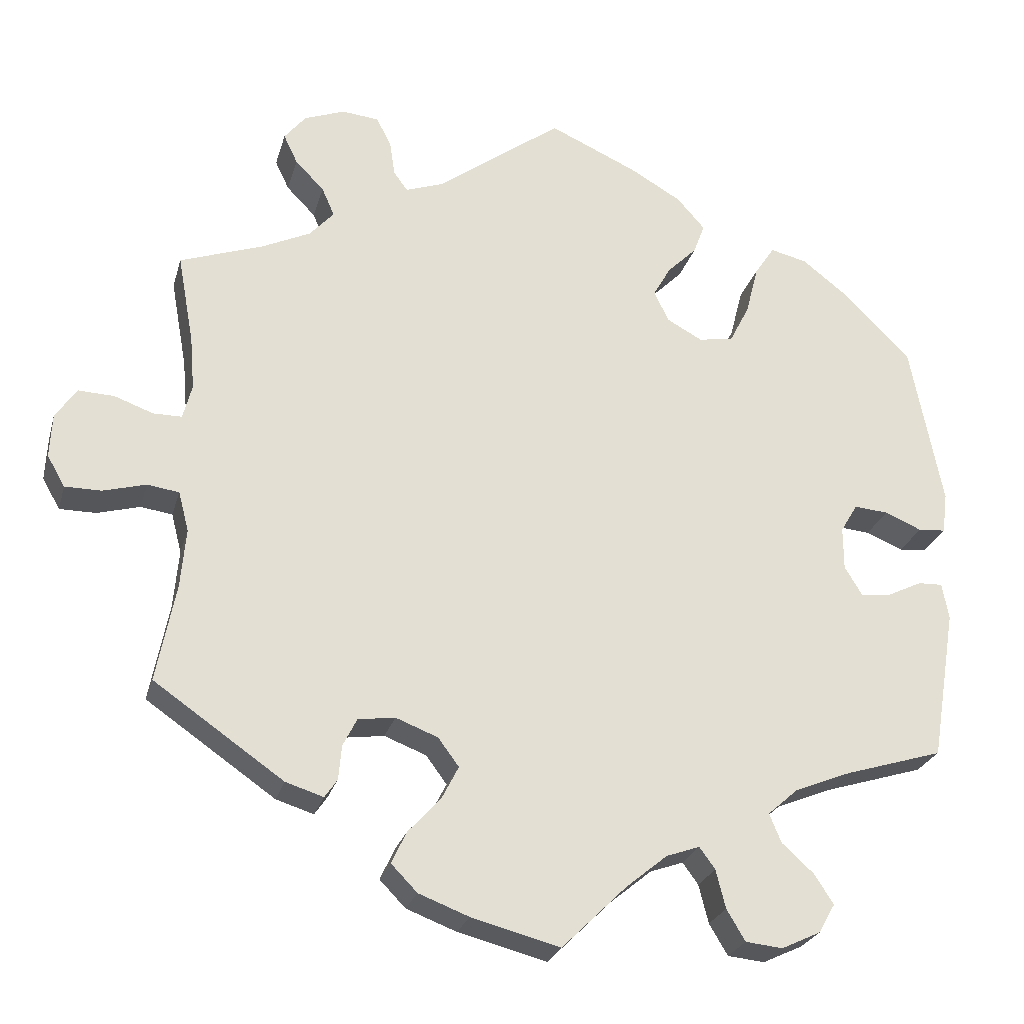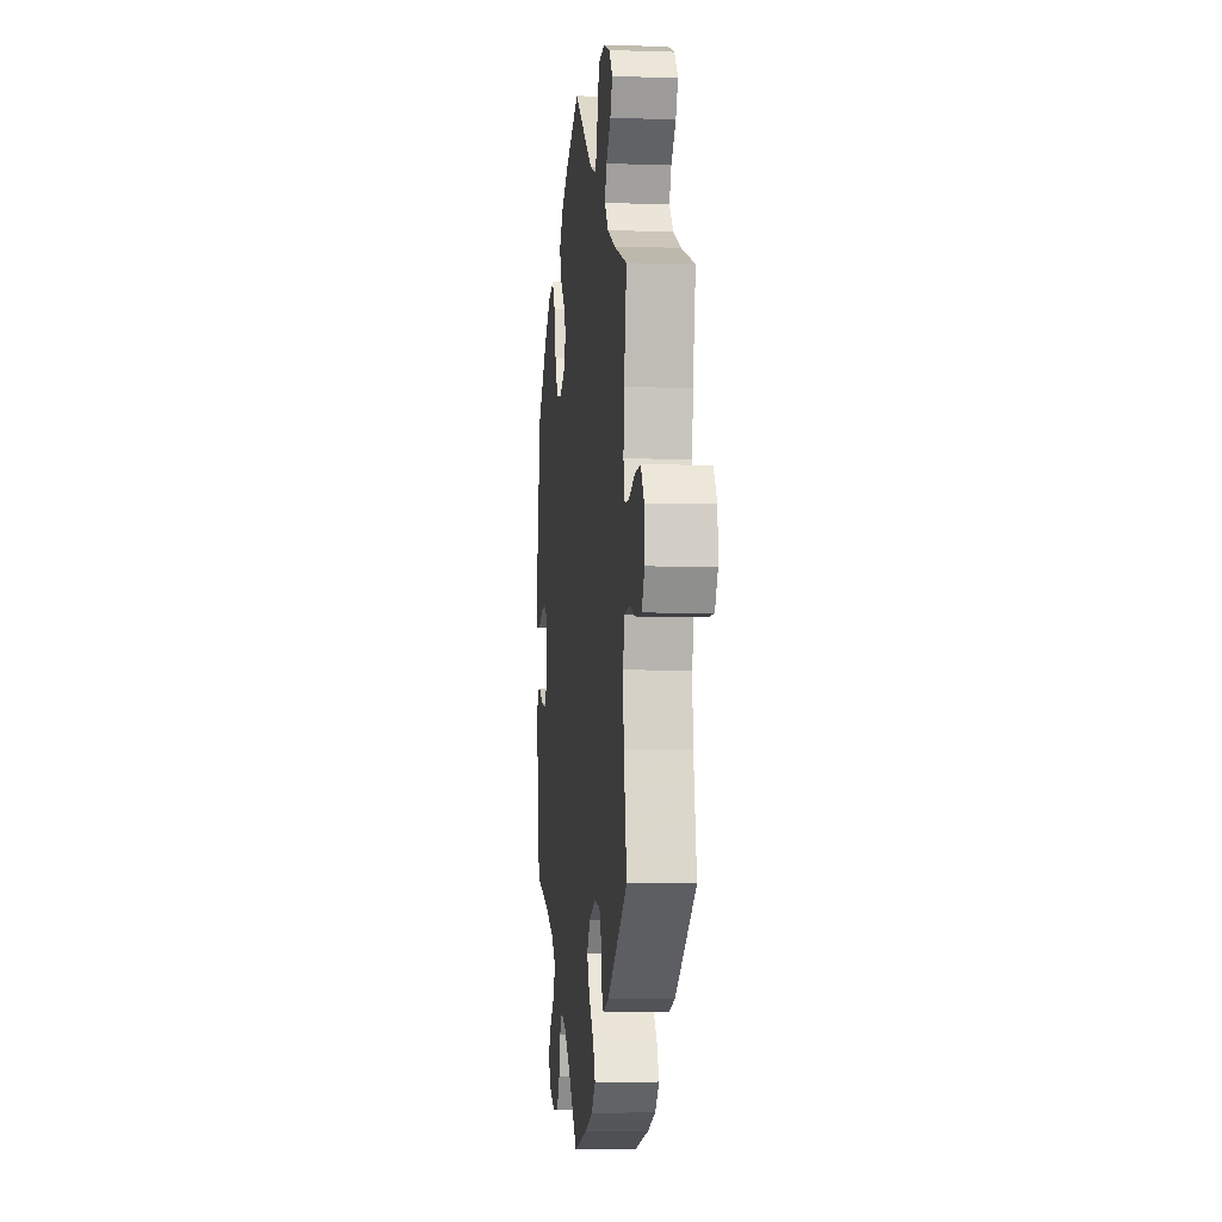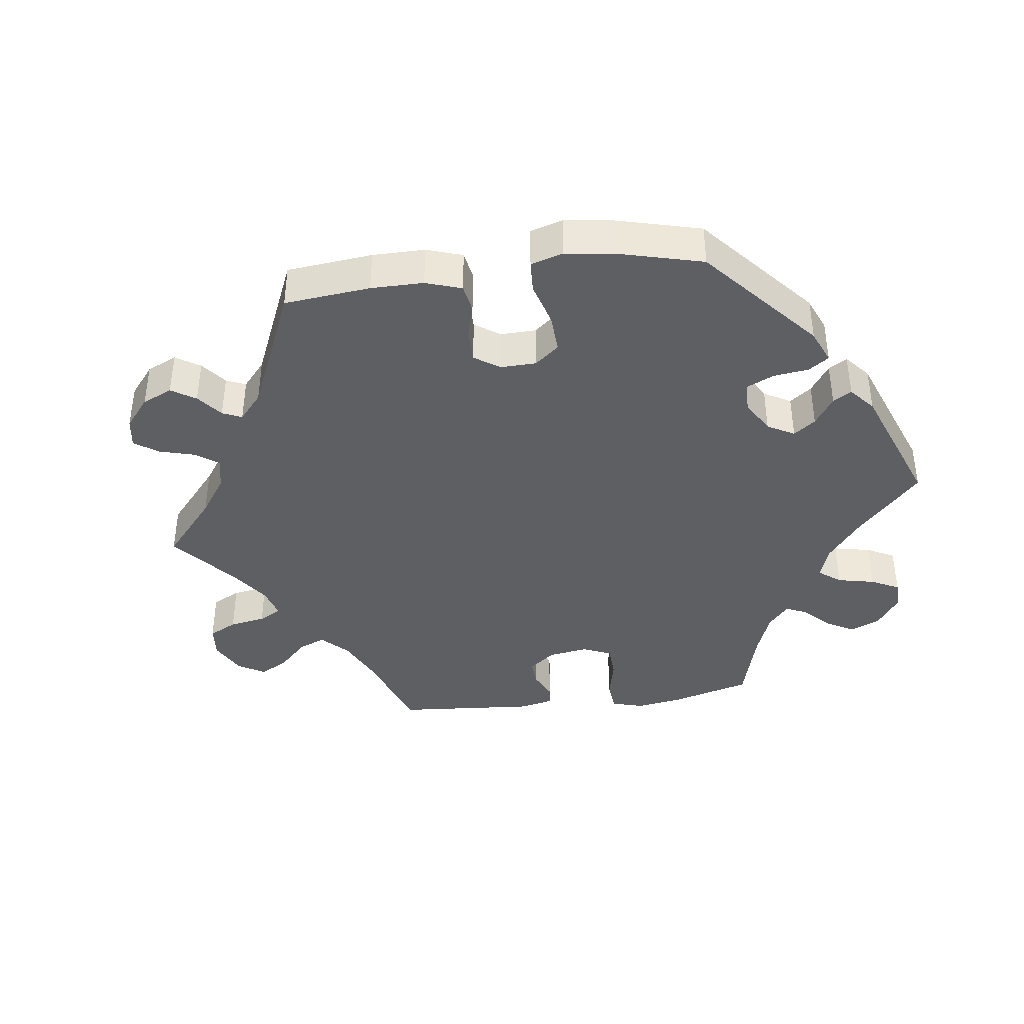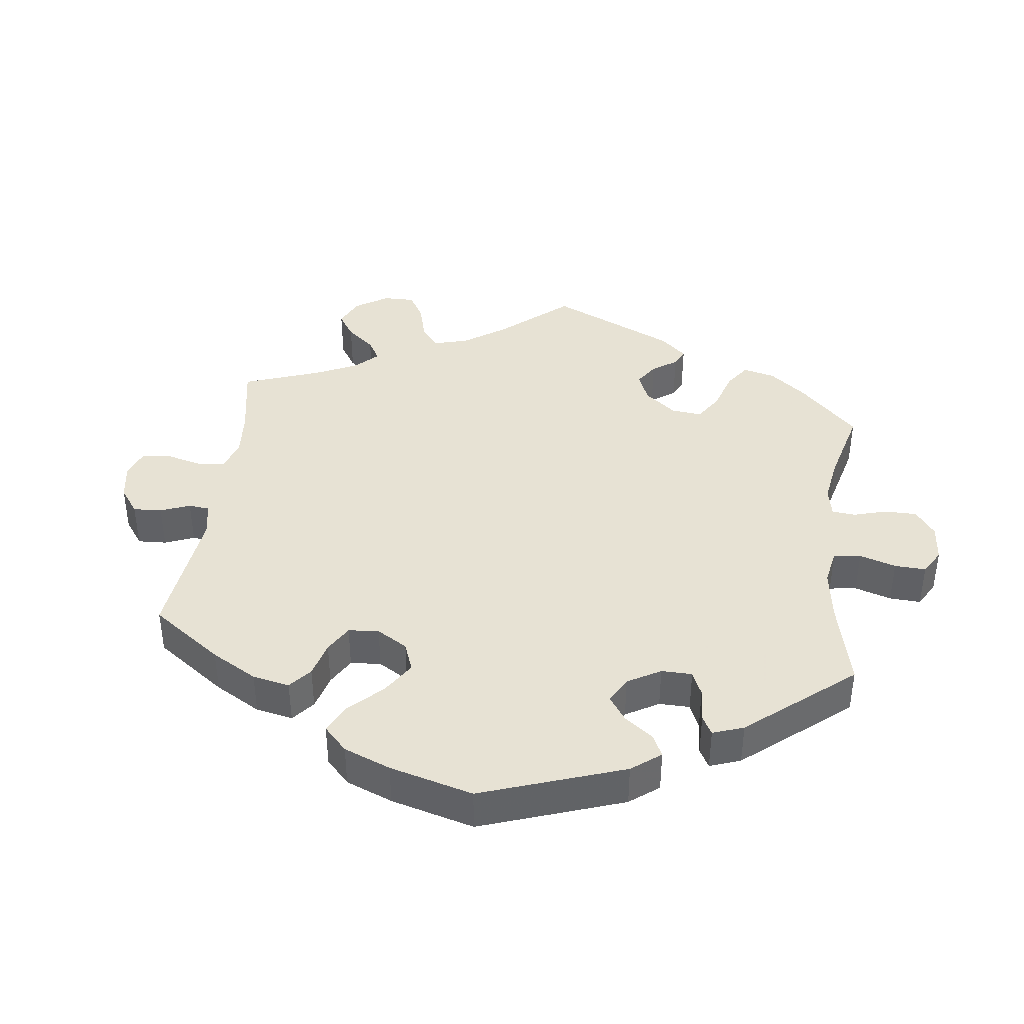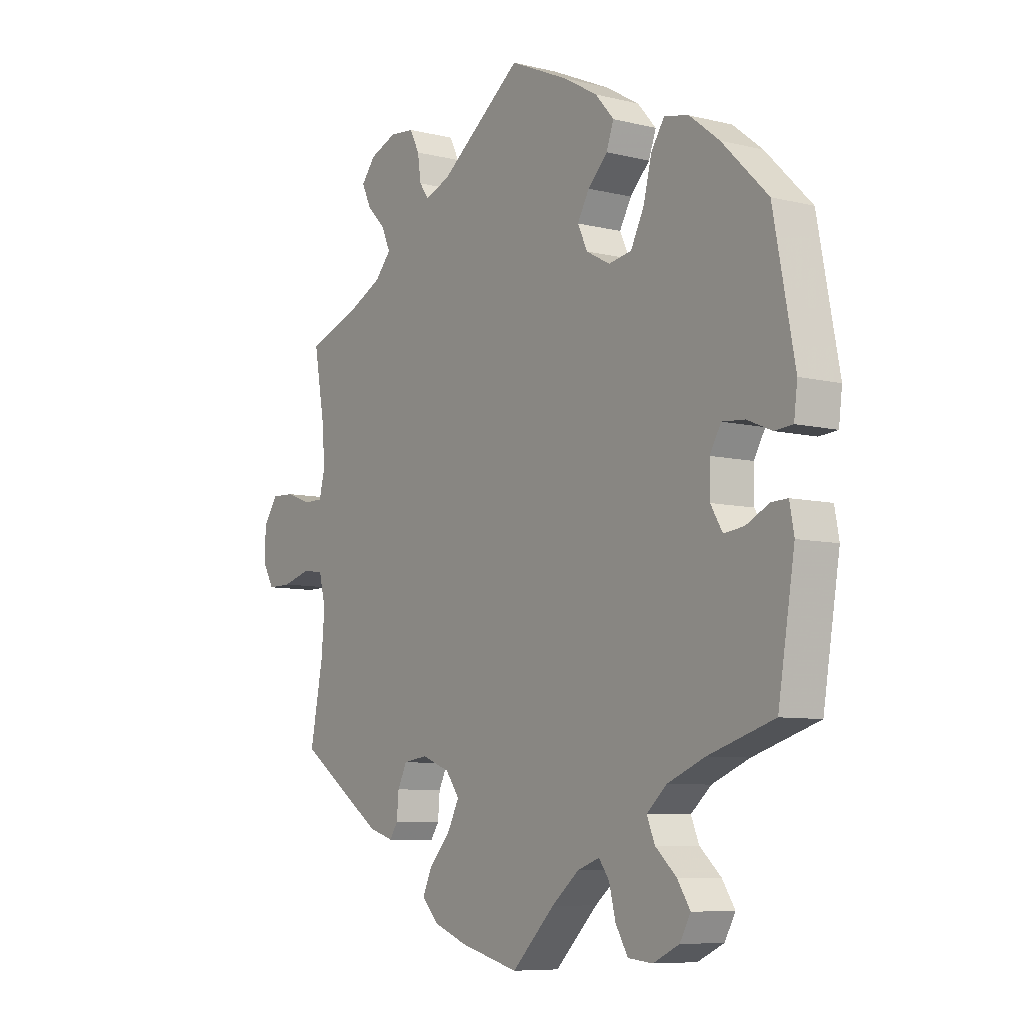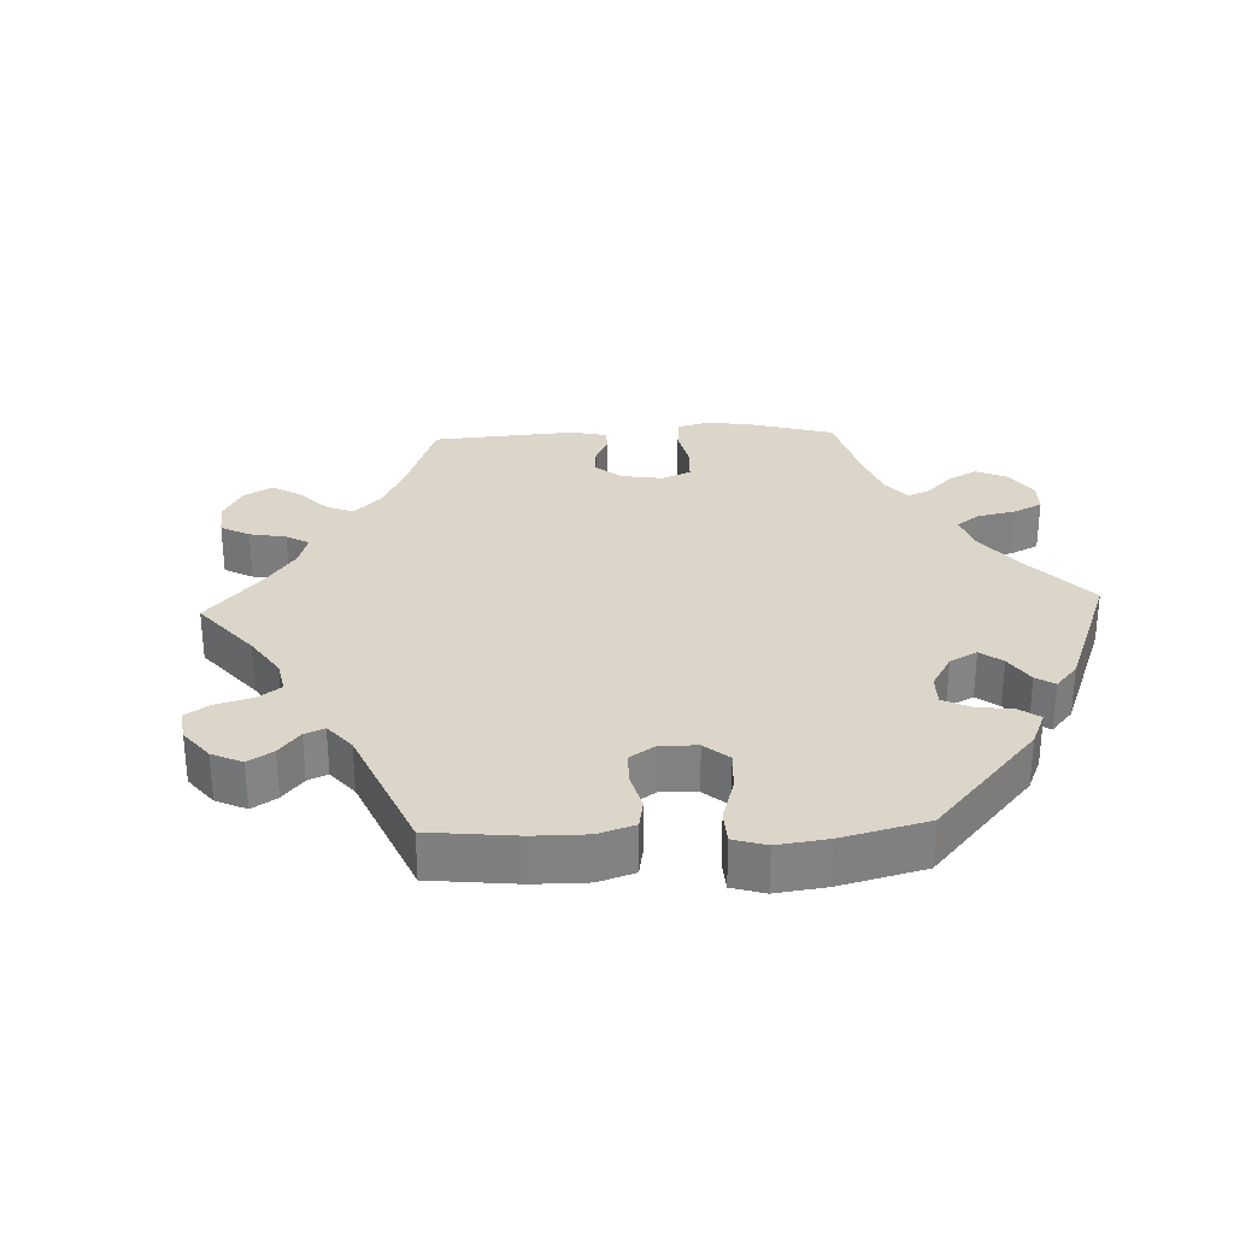
<metadata>
{"format":"obj","ext":"obj","renderer":"f3d","projection":"perspective","resolution":1024,"background":"white","views":[{"elev":-25.5,"azim":-14.6,"up":"+Z"},{"elev":-4.8,"azim":-96.0,"up":"+Z"},{"elev":-39.5,"azim":37.7,"up":"+Y"},{"elev":39.7,"azim":67.1,"up":"+Y"},{"elev":-7.8,"azim":55.3,"up":"+Z"},{"elev":29.7,"azim":27.7,"up":"+Y"}]}
</metadata>
<code>
v -0.294 0.07 -0.422
v -0.267 0.07 0.589
v -0.561 0.07 -0.037
v -0.12 0.07 -0.589
v 0.209 0.07 -0.501
v 0.189 0.07 0.526
v -0.382 0.07 0.497
v -0.612 0.07 0.088
v 0.417 0.07 -0.045
v -0.401 0.07 0.537
v 0.188 0.07 -0.472
v 0.087 0.07 -0.534
v -0.24 0.07 0.502
v -0.159 0.07 -0.436
v 0.303 0.07 -0.457
v 0.441 0.07 -0.085
v 0.172 0.07 0.402
v 0.35 0.07 -0.575
v -0.619 0.07 -0.053
v 0.58 0.07 0.085
v -0.221 0.07 -0.331
v -0.515 0.07 0.188
v -0.518 0.07 -0.043
v 0.486 0.07 0.048
v -0.188 0.07 -0.563
v 0.227 0.07 0.483
v -0.326 0.07 0.418
v 0.537 0.07 0.31
v -0.343 0.07 0.457
v -0 0.07 0.62
v 0.143 0.07 -0.488
v -0.317 0.07 0.594
v 0.287 0.07 -0.418
v -0.221 0.07 0.476
v 0.29 0.07 0.353
v -0.56 0.07 0.069
v 0.307 0.07 0.42
v -0.66 0.07 0.09
v -0.164 0.07 -0.353
v 0.346 0.07 -0.496
v 0.216 0.07 0.292
v 0.537 0.07 -0.31
v -0.359 0.07 0.381
v 0.384 0.07 0.449
v -0.372 0.07 0.573
v -0.521 0.07 0.069
v 0.334 0.07 0.461
v -0.247 0.07 0.55
v 0.297 0.07 -0.6
v -0.271 0.07 -0.338
v -0.504 0.07 -0.097
v 0.263 0.07 0.3
v -0.689 0.07 0.049
v 0.328 0.07 -0.382
v 0.44 0.07 0.052
v -0.424 0.07 0.35
v 0.417 0.07 0.013
v -0 0.07 -0.62
v -0.362 0.07 -0.431
v -0.223 0.07 -0.527
v 0.482 0.07 -0.08
v 0.536 0.07 0.027
v 0.529 0.07 -0.057
v -0.692 0.07 -0.011
v 0.168 0.07 0.318
v -0.17 0.07 0.494
v -0.311 0.07 -0.447
v 0.222 0.07 -0.553
v 0.212 0.07 0.442
v -0.29 0.07 -0.376
v 0.573 0.07 0.03
v 0.12 0.07 0.566
v 0.562 0.07 -0.056
v -0.537 0.07 -0.31
v 0.444 0.07 0.402
v 0.404 0.07 -0.351
v -0.203 0.07 -0.484
v -0.511 0.07 -0.177
v -0.668 0.07 -0.053
v -0.136 0.07 -0.391
v -0.537 0.07 0.31
v -0.509 0.07 0.116
v 0.571 0.07 -0.105
v 0.247 0.07 -0.595
v 0.148 0.07 0.36
v 0.372 0.07 -0.536
v -0.294 -0 -0.422
v -0.267 -0 0.589
v -0.561 -0 -0.037
v -0.12 -0 -0.589
v 0.209 -0 -0.501
v 0.189 -0 0.526
v -0.382 -0 0.497
v -0.612 -0 0.088
v 0.417 -0 -0.045
v -0.401 -0 0.537
v 0.188 -0 -0.472
v 0.087 -0 -0.534
v -0.24 -0 0.502
v -0.159 -0 -0.436
v 0.303 -0 -0.457
v 0.441 -0 -0.085
v 0.172 -0 0.402
v 0.35 -0 -0.575
v -0.619 -0 -0.053
v 0.58 -0 0.085
v -0.221 -0 -0.331
v -0.515 -0 0.188
v -0.518 -0 -0.043
v 0.486 -0 0.048
v -0.188 -0 -0.563
v 0.227 -0 0.483
v -0.326 -0 0.418
v 0.537 -0 0.31
v -0.343 -0 0.457
v -0 -0 0.62
v 0.143 -0 -0.488
v -0.317 -0 0.594
v 0.287 -0 -0.418
v -0.221 -0 0.476
v 0.29 -0 0.353
v -0.56 -0 0.069
v 0.307 -0 0.42
v -0.66 -0 0.09
v -0.164 -0 -0.353
v 0.346 -0 -0.496
v 0.216 -0 0.292
v 0.537 -0 -0.31
v -0.359 -0 0.381
v 0.384 -0 0.449
v -0.372 -0 0.573
v -0.521 -0 0.069
v 0.334 -0 0.461
v -0.247 -0 0.55
v 0.297 -0 -0.6
v -0.271 -0 -0.338
v -0.504 -0 -0.097
v 0.263 -0 0.3
v -0.689 -0 0.049
v 0.328 -0 -0.382
v 0.44 -0 0.052
v -0.424 -0 0.35
v 0.417 -0 0.013
v -0 -0 -0.62
v -0.362 -0 -0.431
v -0.223 -0 -0.527
v 0.482 -0 -0.08
v 0.536 -0 0.027
v 0.529 -0 -0.057
v -0.692 -0 -0.011
v 0.168 -0 0.318
v -0.17 -0 0.494
v -0.311 -0 -0.447
v 0.222 -0 -0.553
v 0.212 -0 0.442
v -0.29 -0 -0.376
v 0.573 -0 0.03
v 0.12 -0 0.566
v 0.562 -0 -0.056
v -0.537 -0 -0.31
v 0.444 -0 0.402
v 0.404 -0 -0.351
v -0.203 -0 -0.484
v -0.511 -0 -0.177
v -0.668 -0 -0.053
v -0.136 -0 -0.391
v -0.537 -0 0.31
v -0.509 -0 0.116
v 0.571 -0 -0.105
v 0.247 -0 -0.595
v 0.148 -0 0.36
v 0.372 -0 -0.536
f 12 58 4 25
f 31 12 25 60
f 11 31 60 77
f 49 84 68 5
f 49 5 11
f 18 49 11
f 15 40 86 18
f 33 15 18 11
f 54 33 11 77
f 73 83 42 76
f 61 63 73 76
f 16 61 76 54
f 9 16 54 77
f 20 71 62 24
f 20 24 55
f 28 20 55
f 75 28 55 57
f 35 37 47 44
f 52 35 44 75
f 6 26 69 17
f 6 17 85
f 66 30 72 6
f 34 66 6 85
f 32 2 48 13
f 32 13 34
f 45 32 34
f 29 7 10 45
f 27 29 45 34
f 43 27 34 85
f 22 81 56
f 82 22 56 43
f 46 82 43 85
f 53 38 8 36
f 53 36 46
f 64 53 46
f 3 19 79 64
f 23 3 64 46
f 51 23 46 85
f 67 59 74 78
f 70 1 67 78
f 50 70 78 51
f 21 50 51 85
f 57 9 77 14
f 52 75 57 14
f 41 52 14 80
f 65 41 80 39
f 39 21 85 65
f 111 90 144 98
f 146 111 98 117
f 163 146 117 97
f 91 154 170 135
f 97 91 135
f 97 135 104
f 104 172 126 101
f 97 104 101 119
f 163 97 119 140
f 162 128 169 159
f 162 159 149 147
f 140 162 147 102
f 163 140 102 95
f 110 148 157 106
f 141 110 106
f 141 106 114
f 143 141 114 161
f 130 133 123 121
f 161 130 121 138
f 103 155 112 92
f 171 103 92
f 92 158 116 152
f 171 92 152 120
f 99 134 88 118
f 120 99 118
f 120 118 131
f 131 96 93 115
f 120 131 115 113
f 171 120 113 129
f 142 167 108
f 129 142 108 168
f 171 129 168 132
f 122 94 124 139
f 132 122 139
f 132 139 150
f 150 165 105 89
f 132 150 89 109
f 171 132 109 137
f 164 160 145 153
f 164 153 87 156
f 137 164 156 136
f 171 137 136 107
f 100 163 95 143
f 100 143 161 138
f 166 100 138 127
f 125 166 127 151
f 151 171 107 125
f 4 90 111 25
f 25 111 146 60
f 60 146 163 77
f 77 163 100 14
f 14 100 166 80
f 80 166 125 39
f 39 125 107 21
f 21 107 136 50
f 50 136 156 70
f 70 156 87 1
f 1 87 153 67
f 67 153 145 59
f 59 145 160 74
f 74 160 164 78
f 78 164 137 51
f 51 137 109 23
f 23 109 89 3
f 3 89 105 19
f 19 105 165 79
f 79 165 150 64
f 64 150 139 53
f 53 139 124 38
f 38 124 94 8
f 8 94 122 36
f 36 122 132 46
f 46 132 168 82
f 82 168 108 22
f 22 108 167 81
f 81 167 142 56
f 56 142 129 43
f 43 129 113 27
f 27 113 115 29
f 29 115 93 7
f 7 93 96 10
f 10 96 131 45
f 45 131 118 32
f 32 118 88 2
f 2 88 134 48
f 48 134 99 13
f 13 99 120 34
f 34 120 152 66
f 66 152 116 30
f 30 116 158 72
f 72 158 92 6
f 6 92 112 26
f 26 112 155 69
f 69 155 103 17
f 17 103 171 85
f 85 171 151 65
f 65 151 127 41
f 41 127 138 52
f 52 138 121 35
f 35 121 123 37
f 37 123 133 47
f 47 133 130 44
f 44 130 161 75
f 75 161 114 28
f 28 114 106 20
f 20 106 157 71
f 71 157 148 62
f 62 148 110 24
f 24 110 141 55
f 55 141 143 57
f 57 143 95 9
f 9 95 102 16
f 16 102 147 61
f 61 147 149 63
f 63 149 159 73
f 73 159 169 83
f 83 169 128 42
f 42 128 162 76
f 76 162 140 54
f 54 140 119 33
f 33 119 101 15
f 15 101 126 40
f 40 126 172 86
f 86 172 104 18
f 18 104 135 49
f 49 135 170 84
f 84 170 154 68
f 68 154 91 5
f 5 91 97 11
f 11 97 117 31
f 31 117 98 12
f 12 98 144 58
f 58 144 90 4

</code>
